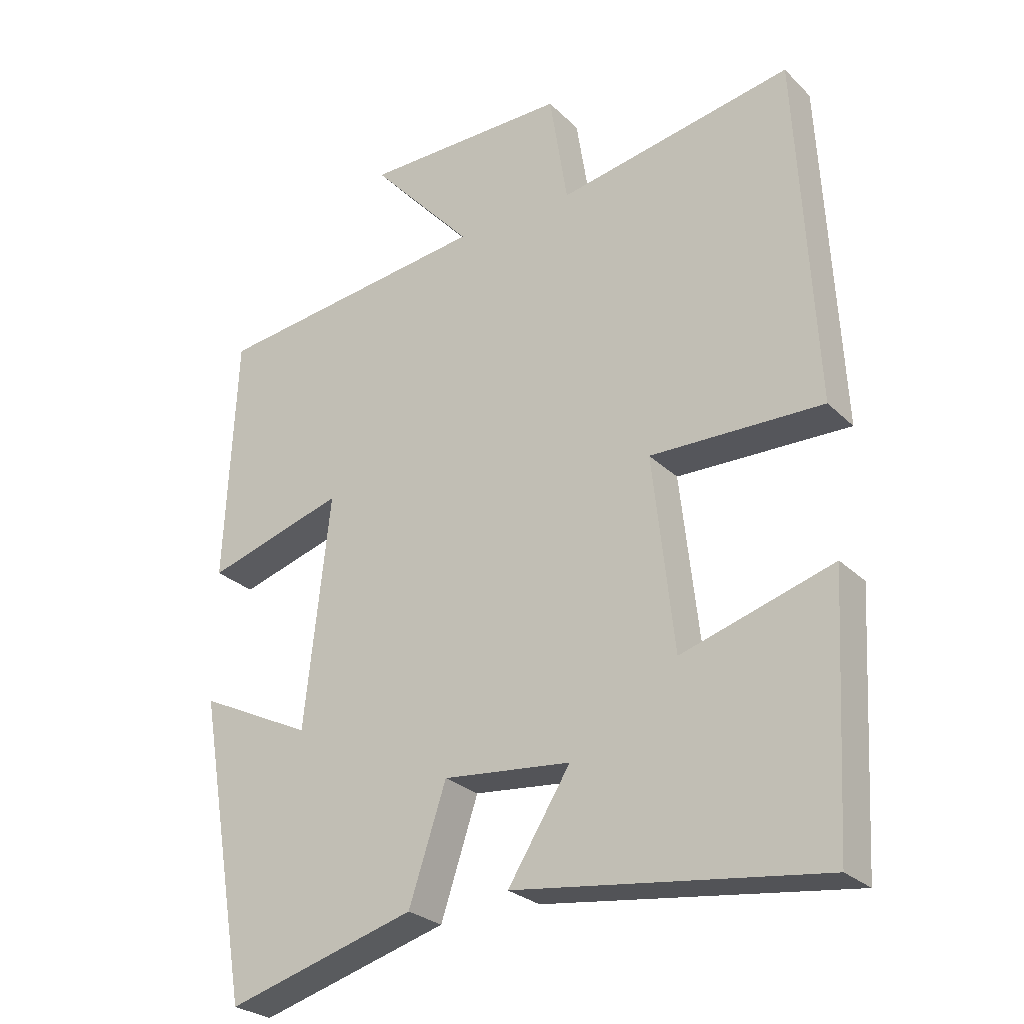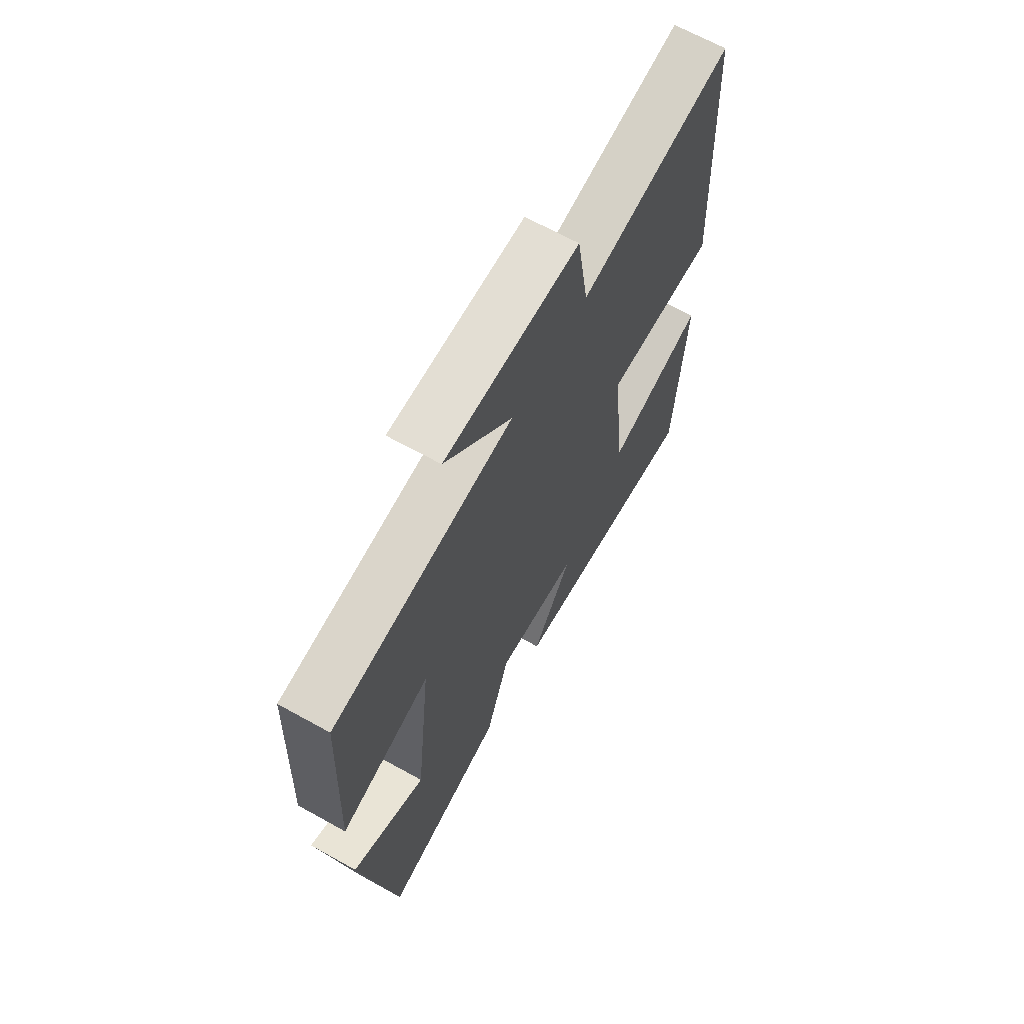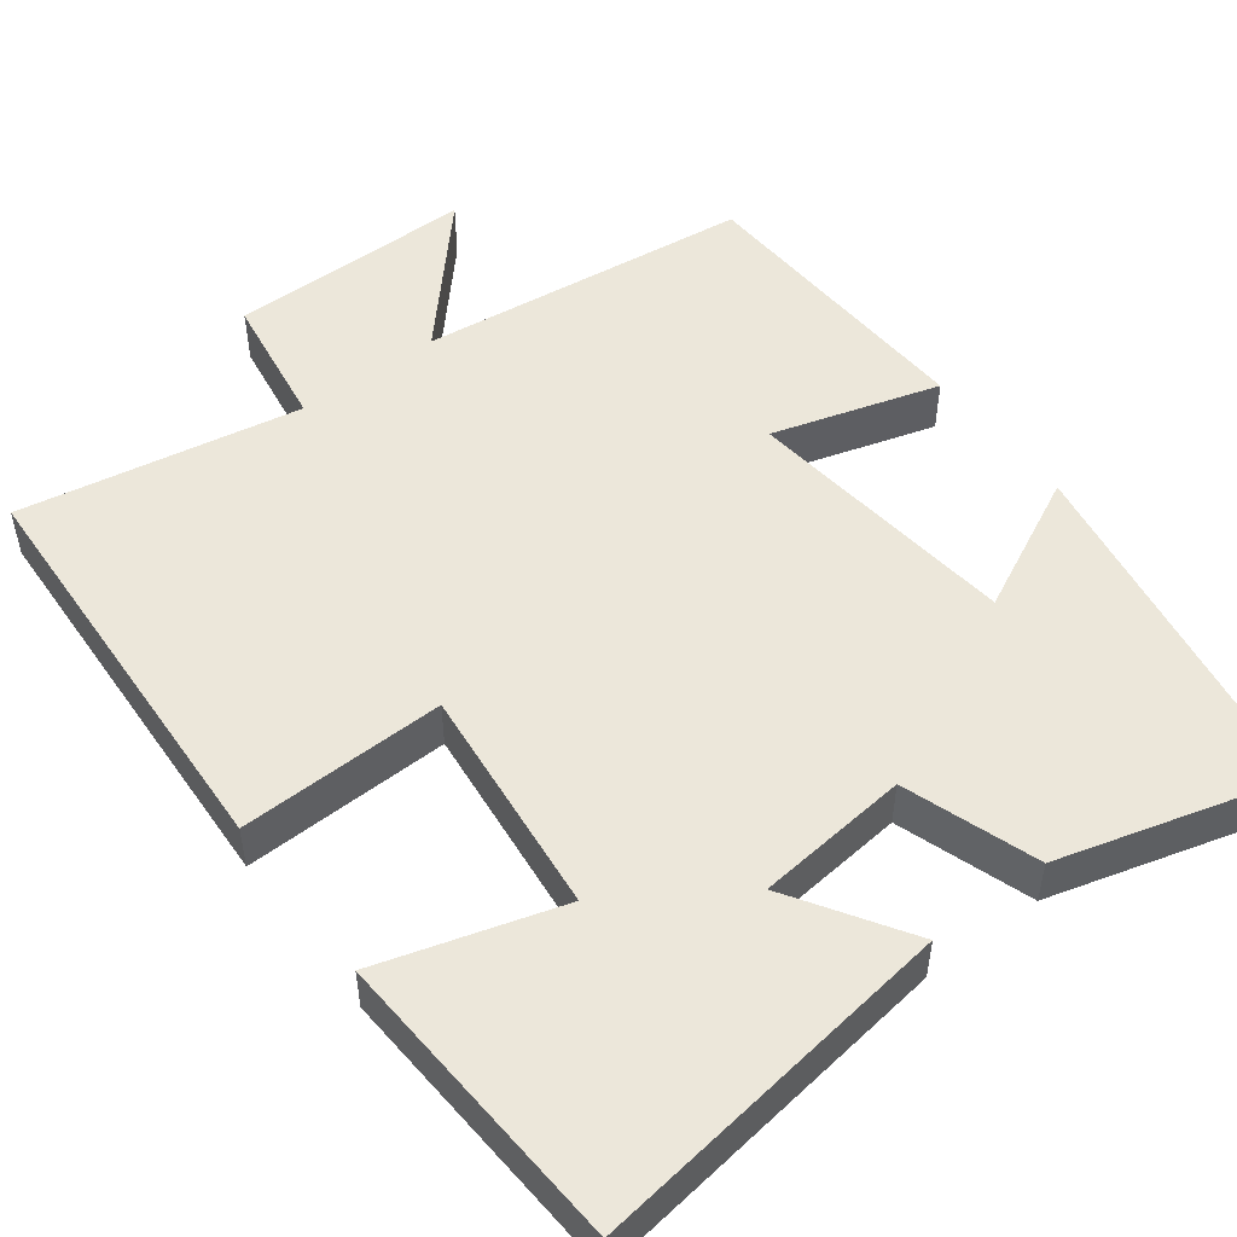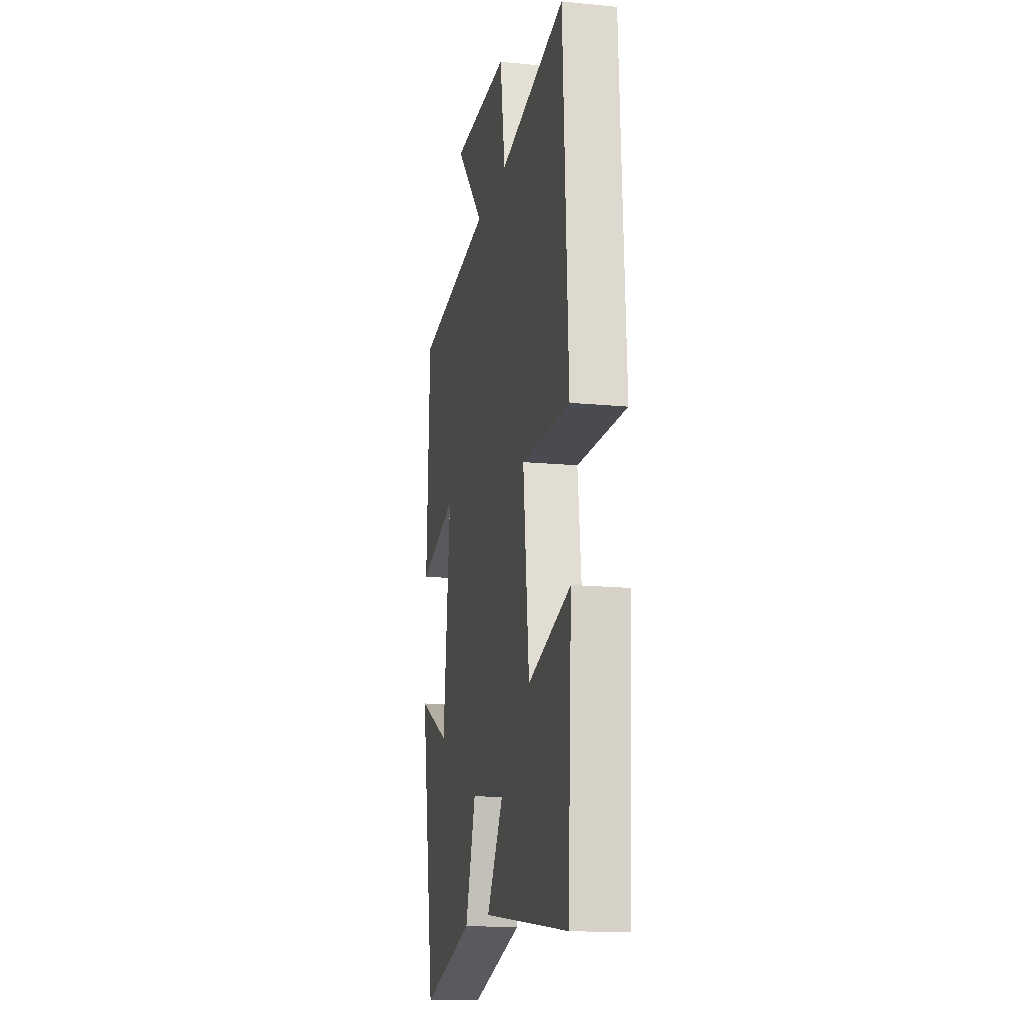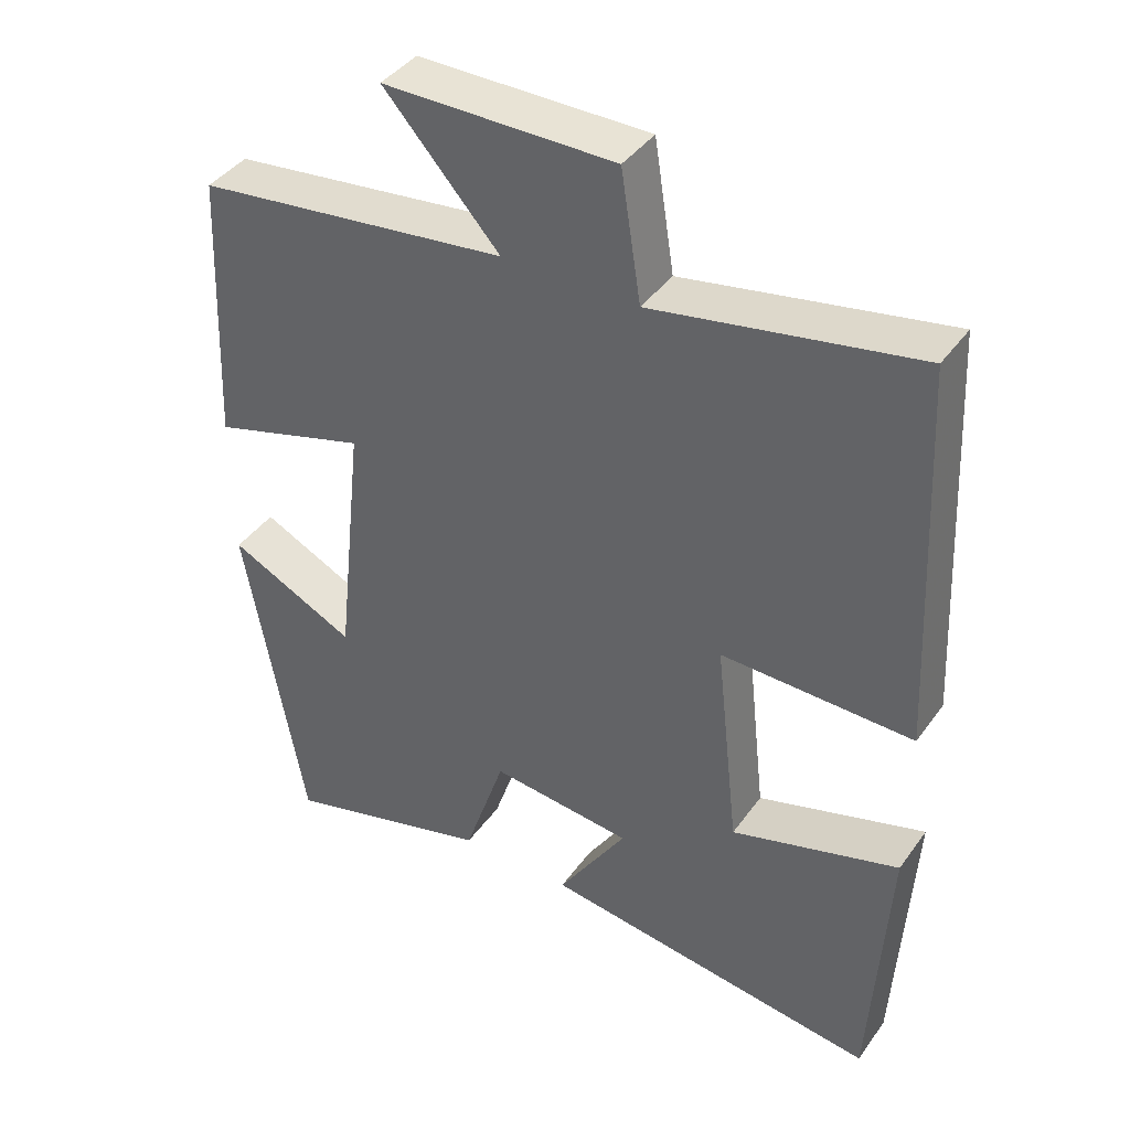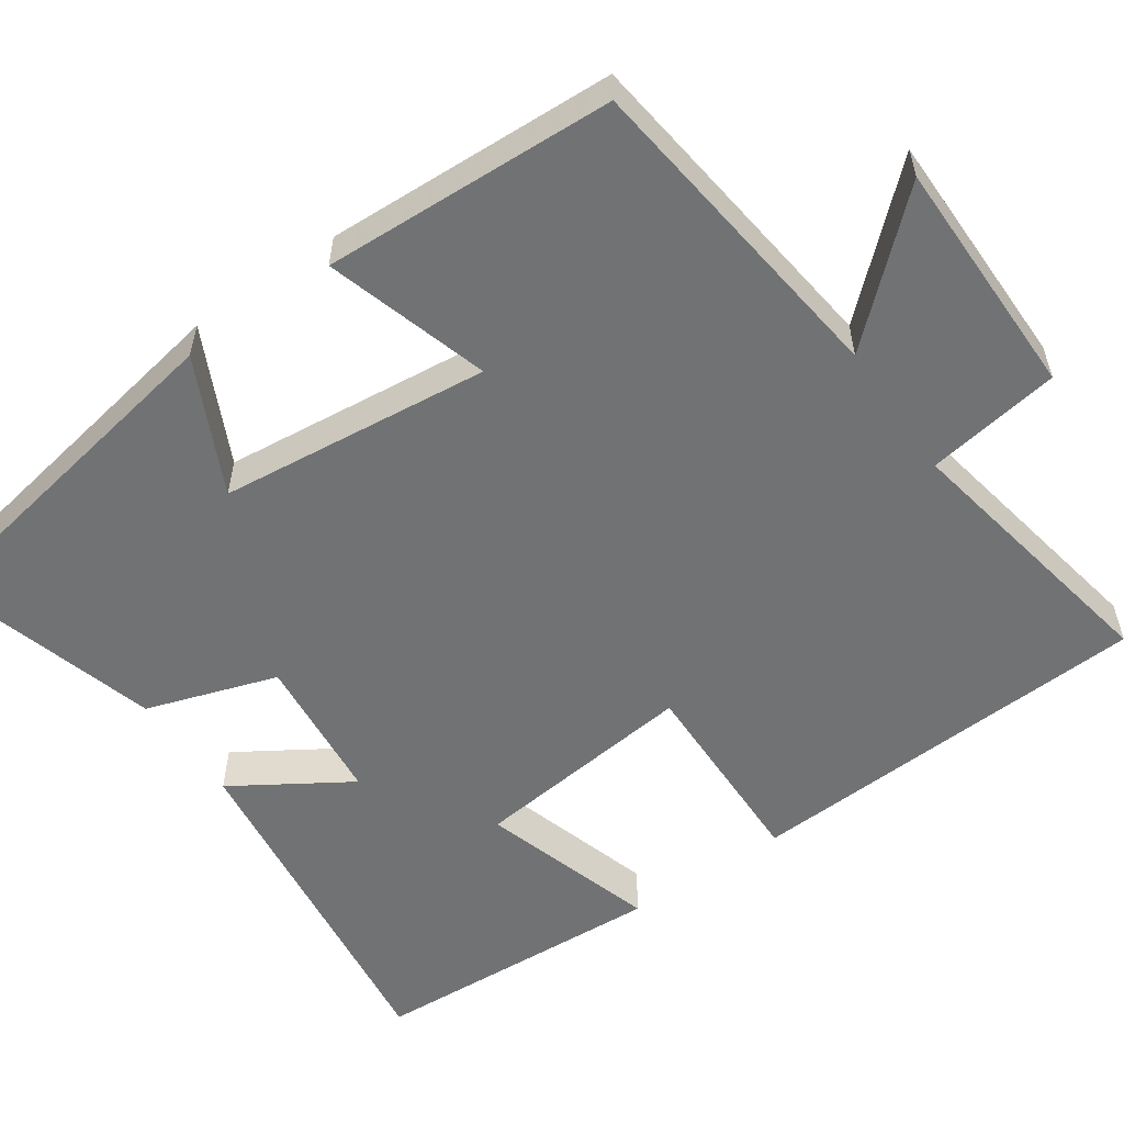
<metadata>
{"format":"obj","ext":"obj","renderer":"f3d","projection":"perspective","resolution":1024,"background":"white","views":[{"elev":-27.0,"azim":34.8,"up":"+Z"},{"elev":67.2,"azim":-60.9,"up":"+Z"},{"elev":50.8,"azim":142.8,"up":"+Y"},{"elev":-15.7,"azim":78.4,"up":"+Z"},{"elev":41.1,"azim":32.4,"up":"+Z"},{"elev":-55.5,"azim":-55.1,"up":"+Y"}]}
</metadata>
<code>
v 0.478 0.07 -0.562
v 0.018 0.07 -0.5
v 0.112 0.07 -0.352
v -0.08 0.07 -0.332
v -0.136 0.07 -0.5
v -0.421 0.07 -0.58
v -0.5 0.07 -0.126
v -0.328 0.07 -0.21
v -0.29 0.07 0.138
v -0.5 0.07 0.076
v -0.483 0.07 0.45
v -0.063 0.07 0.5
v -0.218 0.07 0.672
v 0.092 0.07 0.672
v 0.119 0.07 0.5
v 0.473 0.07 0.564
v 0.5 0.07 0.037
v 0.241 0.07 0.043
v 0.273 0.07 -0.247
v 0.5 0.07 -0.179
v 0.478 0 -0.562
v 0.018 0 -0.5
v 0.112 0 -0.352
v -0.08 0 -0.332
v -0.136 0 -0.5
v -0.421 0 -0.58
v -0.5 0 -0.126
v -0.328 0 -0.21
v -0.29 0 0.138
v -0.5 0 0.076
v -0.483 0 0.45
v -0.063 0 0.5
v -0.218 0 0.672
v 0.092 0 0.672
v 0.119 0 0.5
v 0.473 0 0.564
v 0.5 0 0.037
v 0.241 0 0.043
v 0.273 0 -0.247
v 0.5 0 -0.179
f 1 2 3
f 20 1 3
f 19 20 3
f 18 19 3 4
f 15 16 17 18
f 15 18 4
f 12 13 14 15
f 11 12 15
f 10 11 15
f 9 10 15
f 15 4 5
f 9 15 5
f 8 9 5
f 5 6 7 8
f 23 22 21
f 23 21 40
f 23 40 39
f 24 23 39 38
f 38 37 36 35
f 24 38 35
f 35 34 33 32
f 35 32 31
f 35 31 30
f 35 30 29
f 25 24 35
f 25 35 29
f 25 29 28
f 28 27 26 25
f 1 21 22 2
f 2 22 23 3
f 3 23 24 4
f 4 24 25 5
f 5 25 26 6
f 6 26 27 7
f 7 27 28 8
f 8 28 29 9
f 9 29 30 10
f 10 30 31 11
f 11 31 32 12
f 12 32 33 13
f 13 33 34 14
f 14 34 35 15
f 15 35 36 16
f 16 36 37 17
f 17 37 38 18
f 18 38 39 19
f 19 39 40 20
f 20 40 21 1

</code>
